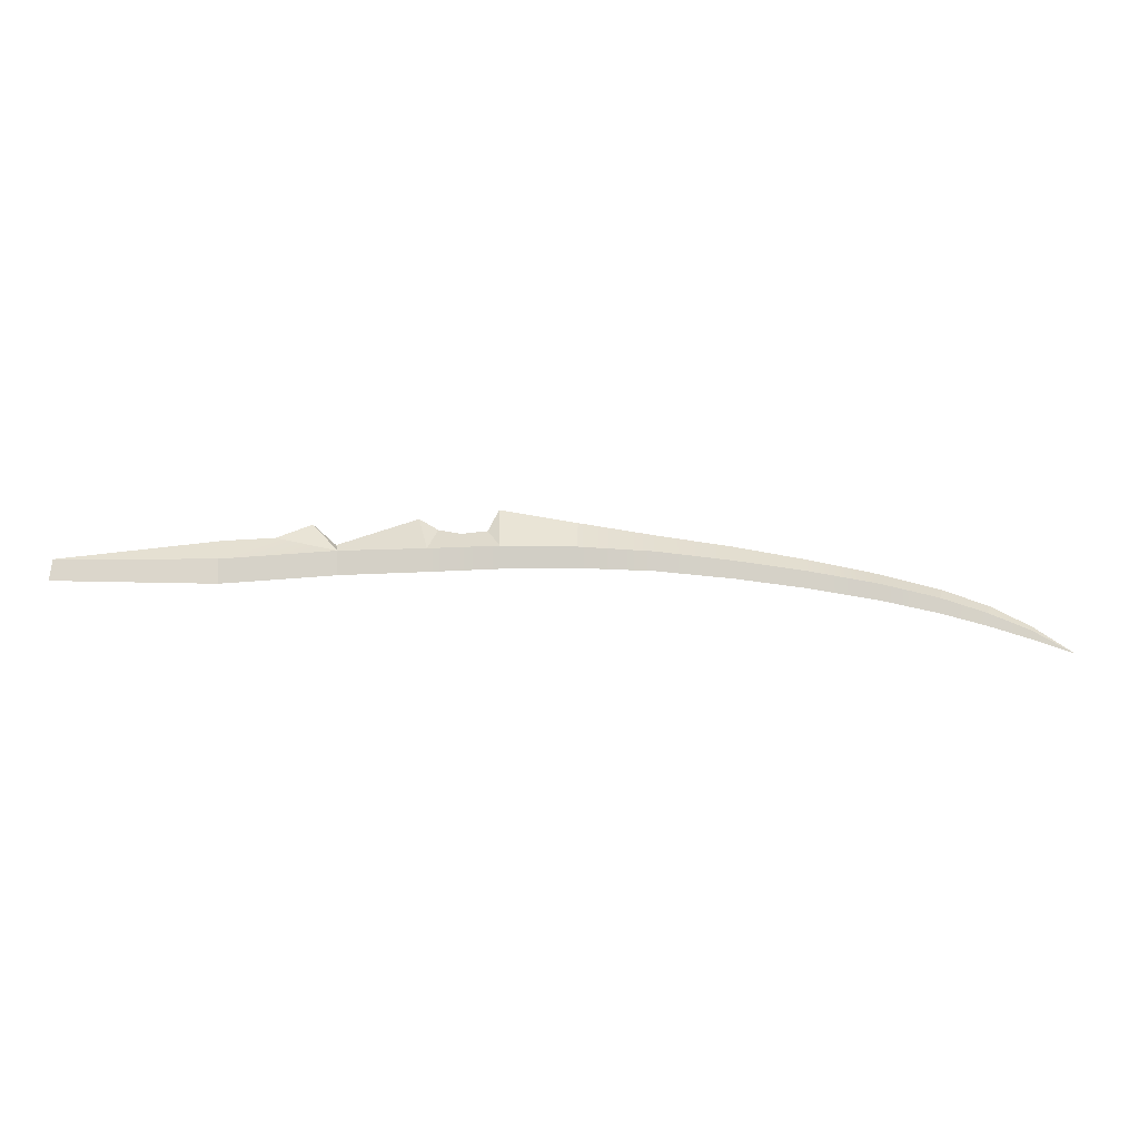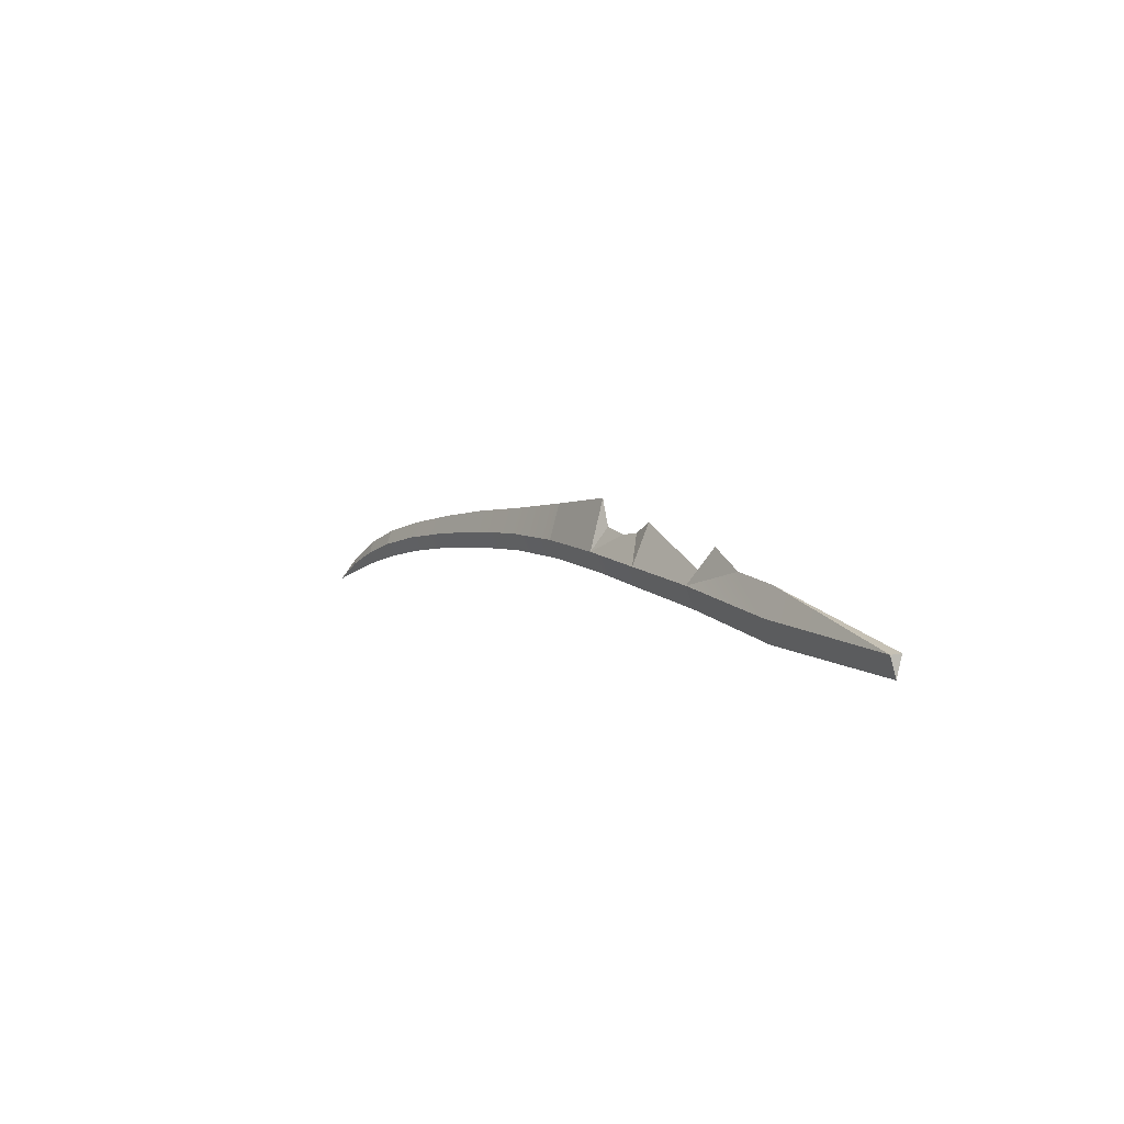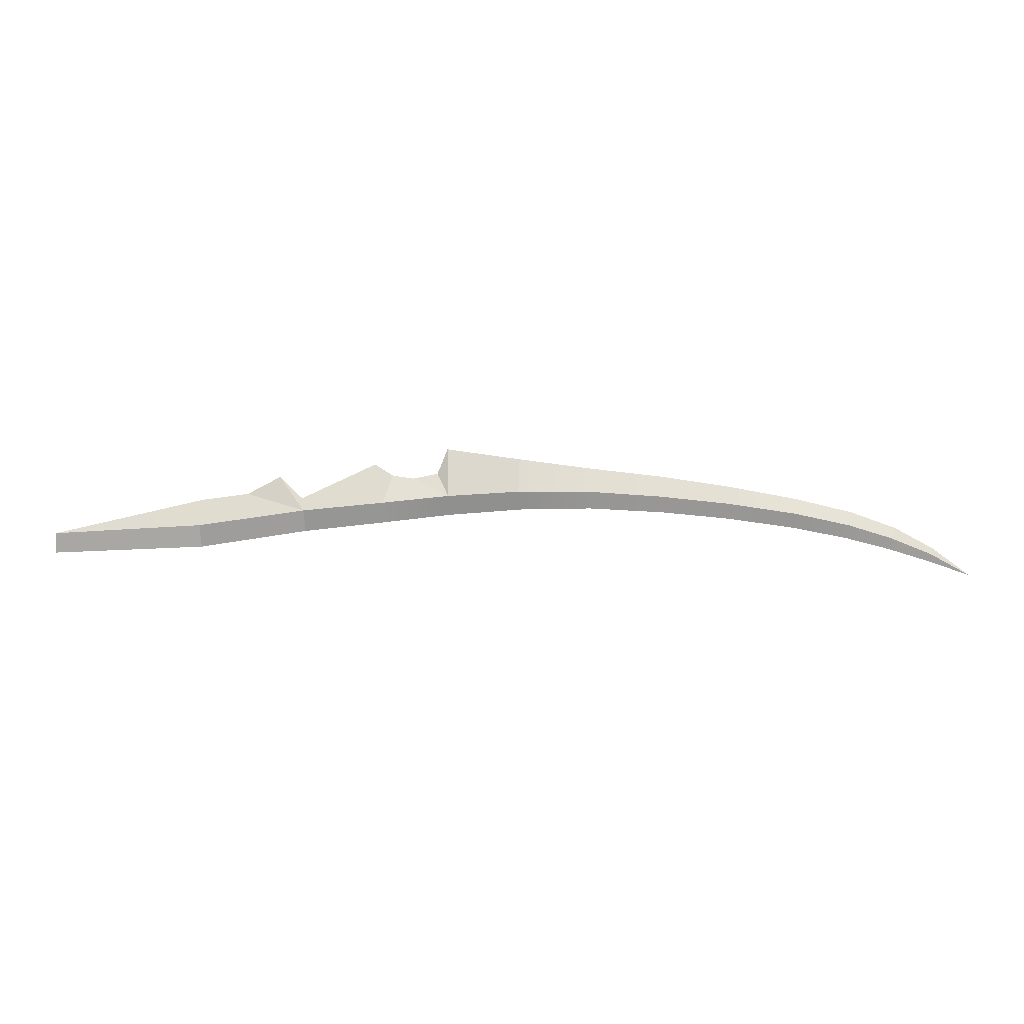
<metadata>
{"format":"obj","ext":"obj","renderer":"f3d","projection":"perspective","resolution":1024,"background":"white","views":[{"elev":-37.6,"azim":-4.9,"up":"+Y"},{"elev":6.6,"azim":-122.0,"up":"+Y"},{"elev":-6.2,"azim":-0.0,"up":"+Y"}]}
</metadata>
<code>
g Eff_Monster_Durahan_dun_01
v 1.329 -0.04758 0.007329
v 1.333 -0.03525 0.002011
v 1.403 -0.08758 -0.0002233
v 0.389 0.06449 0.02637
v 0.3676 0.1104 0.008195
v 0.3869 0.1582 0.01024
v 0.389 0.06449 0.02637
v 0.3209 0.1009 0.00779
v 0.3676 0.1104 0.008195
v 0.262 0.05153 0.02446
v 0.2454 0.1285 0.008966
v 0.2802 0.1067 0.008034
v 0.1079 0.03646 0.02395
v 0.05989 0.1041 0.007913
v 0.1034 0.06239 0.006133
v 1.333 -0.03525 0.002011
v 1.329 -0.04708 -0.00434
v 1.403 -0.08758 -0.0002233
v 0.3676 0.1104 0.008195
v 0.389 0.0662 -0.01382
v 0.3869 0.1582 0.01024
v 0.3209 0.1009 0.00779
v 0.389 0.0662 -0.01382
v 0.3676 0.1104 0.008195
v 0.2454 0.1285 0.008966
v 0.262 0.05314 -0.01304
v 0.2802 0.1067 0.008034
v 0.05989 0.1041 0.007913
v 0.1079 0.03808 -0.01383
v 0.1034 0.06239 0.006133
v -0.3732 -0.007008 0.01432
v -0.3764 -0.04379 0.001572
v -0.3734 -0.007373 -0.007939
v -0.3732 -0.007008 0.01432
v -0.3734 -0.007373 -0.007939
v -0.091 0.05926 0.00599
v 0.1079 0.03646 0.02395
v -0.002872 0.07085 0.00649
v 0.05989 0.1041 0.007913
v -0.002872 0.07085 0.00649
v 0.1079 0.03808 -0.01383
v 0.05989 0.1041 0.007913
v 1.333 -0.03525 0.002011
v 1.329 -0.04758 0.007329
v 1.252 -0.017 0.01175
v 1.261 0.004176 0.003694
v 1.176 0.03467 0.004994
v 1.261 0.004176 0.003694
v 1.252 -0.017 0.01175
v 1.169 0.008035 0.01562
v 1.176 0.03467 0.004994
v 1.169 0.008035 0.01562
v 1.064 0.0308 0.01778
v 1.066 0.06135 0.00613
v 0.9336 0.05007 0.01894
v 0.9367 0.08495 0.007133
v 0.8035 0.06385 0.01998
v 0.8075 0.1043 0.007957
v 0.6637 0.07317 0.02247
v 0.6658 0.1206 0.008647
v 0.5257 0.0731 0.02424
v 0.5279 0.1387 0.009413
v 0.2454 0.1285 0.008966
v 0.262 0.05153 0.02446
v 0.1079 0.03646 0.02395
v 0.1034 0.06239 0.006133
v -0.09408 0.008084 0.01987
v -0.002872 0.07085 0.00649
v -0.091 0.05926 0.00599
v -0.3732 -0.007008 0.01432
v 0.3869 0.1582 0.01024
v 0.5279 0.1387 0.009413
v 0.5257 0.0731 0.02424
v 0.389 0.06449 0.02637
v 0.3209 0.1009 0.00779
v 0.389 0.06449 0.02637
v 0.262 0.05153 0.02446
v 0.2802 0.1067 0.008034
v 1.252 -0.01623 -0.006143
v 1.329 -0.04708 -0.00434
v 1.333 -0.03525 0.002011
v 1.261 0.004176 0.003694
v 1.252 -0.01623 -0.006143
v 1.261 0.004176 0.003694
v 1.176 0.03467 0.004994
v 1.169 0.009039 -0.007871
v 1.064 0.0319 -0.008088
v 1.169 0.009039 -0.007871
v 1.176 0.03467 0.004994
v 1.066 0.06135 0.00613
v 0.9336 0.05121 -0.007609
v 0.9367 0.08495 0.007133
v 0.8035 0.06502 -0.007481
v 0.8075 0.1043 0.007957
v 0.6637 0.07452 -0.009174
v 0.6658 0.1206 0.008647
v 0.5257 0.0746 -0.01096
v 0.5279 0.1387 0.009413
v 0.1079 0.03808 -0.01383
v 0.262 0.05314 -0.01304
v 0.2454 0.1285 0.008966
v 0.1034 0.06239 0.006133
v 0.5257 0.0746 -0.01096
v 0.5279 0.1387 0.009413
v 0.3869 0.1582 0.01024
v 0.389 0.0662 -0.01382
v 0.262 0.05314 -0.01304
v 0.389 0.0662 -0.01382
v 0.3209 0.1009 0.00779
v 0.2802 0.1067 0.008034
v -0.002872 0.07085 0.00649
v -0.09408 0.009455 -0.01221
v 0.1079 0.03808 -0.01383
v -0.091 0.05926 0.00599
v -0.3734 -0.007373 -0.007939
v 1.329 -0.04758 0.007329
v 1.403 -0.08758 -0.0002233
v 1.327 -0.06123 0.0009
v 1.25 -0.0375 0.001911
v 1.252 -0.017 0.01175
v 1.167 -0.01609 0.002823
v 1.169 0.008035 0.01562
v 1.066 0.003988 0.003677
v 1.064 0.0308 0.01778
v 0.9355 0.02241 0.004459
v 0.9336 0.05007 0.01894
v 0.8051 0.03494 0.004989
v 0.8035 0.06385 0.01998
v 0.6652 0.04242 0.005303
v 0.6637 0.07317 0.02247
v 0.5273 0.04029 0.005206
v 0.5257 0.0731 0.02424
v 0.3908 0.02983 0.004753
v 0.389 0.06449 0.02637
v 0.264 0.01531 0.004127
v 0.262 0.05153 0.02446
v 0.1102 -0.001559 0.003399
v 0.1079 0.03646 0.02395
v -0.09178 -0.03214 0.002083
v -0.09408 0.008084 0.01987
v 0.1079 0.03646 0.02395
v 0.1102 -0.001559 0.003399
v -0.3764 -0.04379 0.001572
v -0.3732 -0.007008 0.01432
v -0.09408 0.008084 0.01987
v -0.09178 -0.03214 0.002083
v 1.327 -0.06123 0.0009
v 1.403 -0.08758 -0.0002233
v 1.329 -0.04708 -0.00434
v 1.25 -0.0375 0.001911
v 1.252 -0.01623 -0.006143
v 1.167 -0.01609 0.002823
v 1.169 0.009039 -0.007871
v 1.066 0.003988 0.003677
v 1.064 0.0319 -0.008088
v 0.9355 0.02241 0.004459
v 0.9336 0.05121 -0.007609
v 0.8051 0.03494 0.004989
v 0.8035 0.06502 -0.007481
v 0.6652 0.04242 0.005303
v 0.6637 0.07452 -0.009174
v 0.5273 0.04029 0.005206
v 0.5257 0.0746 -0.01096
v 0.3908 0.02983 0.004753
v 0.389 0.0662 -0.01382
v 0.264 0.01531 0.004127
v 0.262 0.05314 -0.01304
v 0.1102 -0.001559 0.003399
v 0.1079 0.03808 -0.01383
v 0.1079 0.03808 -0.01383
v -0.09408 0.009455 -0.01221
v -0.09178 -0.03214 0.002083
v 0.1102 -0.001559 0.003399
v -0.09408 0.009455 -0.01221
v -0.3734 -0.007373 -0.007939
v -0.3764 -0.04379 0.001572
v -0.09178 -0.03214 0.002083
g Eff_Monster_Durahan_dun_01_0
f 3 2 1
f 6 5 4
f 9 8 7
f 12 11 10
f 15 14 13
f 18 17 16
f 21 20 19
f 24 23 22
f 27 26 25
f 30 29 28
f 33 32 31
f 36 35 34
f 39 38 37
f 42 41 40
f 45 44 43
f 46 45 43
f 49 48 47
f 50 49 47
f 53 52 51
f 54 53 51
f 55 53 54
f 56 55 54
f 57 55 56
f 58 57 56
f 59 57 58
f 60 59 58
f 61 59 60
f 62 61 60
f 65 64 63
f 66 65 63
f 68 67 65
f 68 69 67
f 70 67 69
f 73 72 71
f 74 73 71
f 77 76 75
f 78 77 75
f 81 80 79
f 82 81 79
f 85 84 83
f 86 85 83
f 89 88 87
f 90 89 87
f 90 87 91
f 92 90 91
f 92 91 93
f 94 92 93
f 94 93 95
f 96 94 95
f 96 95 97
f 98 96 97
f 101 100 99
f 102 101 99
f 105 104 103
f 106 105 103
f 109 108 107
f 110 109 107
f 113 112 111
f 111 112 114
f 115 114 112
f 118 117 116
f 118 116 119
f 116 120 119
f 119 120 121
f 120 122 121
f 121 122 123
f 122 124 123
f 123 124 125
f 124 126 125
f 125 126 127
f 126 128 127
f 127 128 129
f 128 130 129
f 129 130 131
f 130 132 131
f 131 132 133
f 132 134 133
f 133 134 135
f 134 136 135
f 135 136 137
f 136 138 137
f 141 140 139
f 142 141 139
f 145 144 143
f 146 145 143
f 149 148 147
f 147 150 149
f 150 151 149
f 150 152 151
f 152 153 151
f 152 154 153
f 154 155 153
f 154 156 155
f 156 157 155
f 156 158 157
f 158 159 157
f 158 160 159
f 160 161 159
f 160 162 161
f 162 163 161
f 162 164 163
f 164 165 163
f 164 166 165
f 166 167 165
f 166 168 167
f 168 169 167
f 172 171 170
f 173 172 170
f 176 175 174
f 177 176 174

</code>
